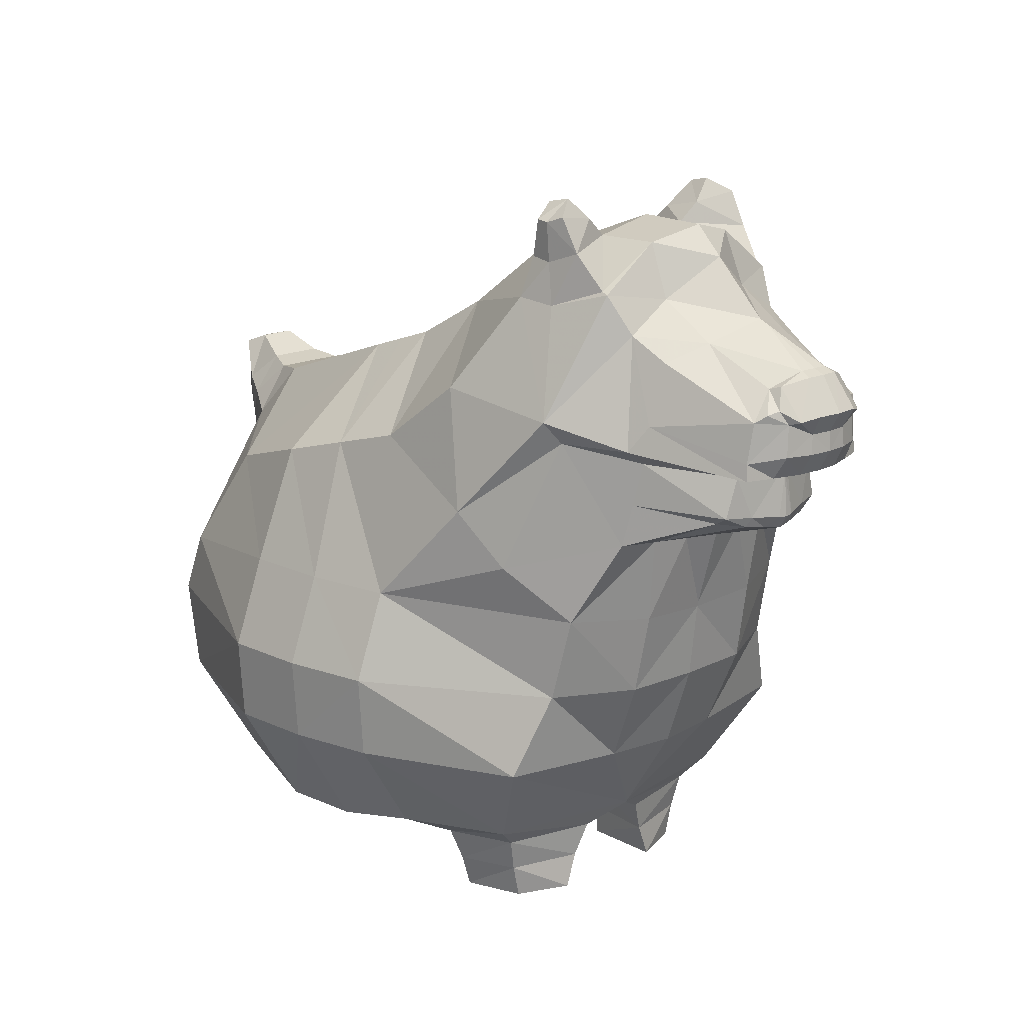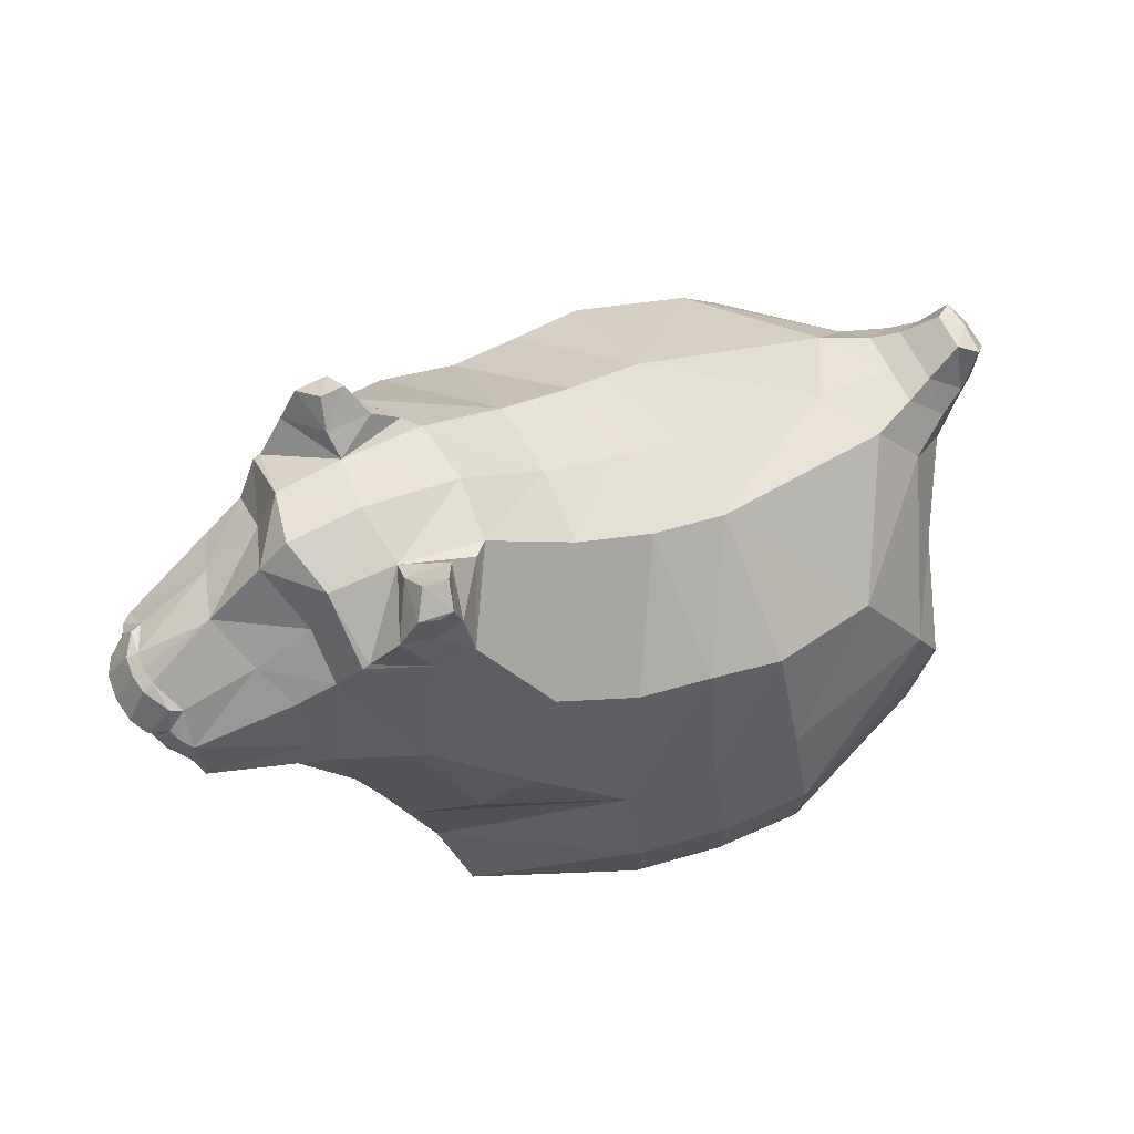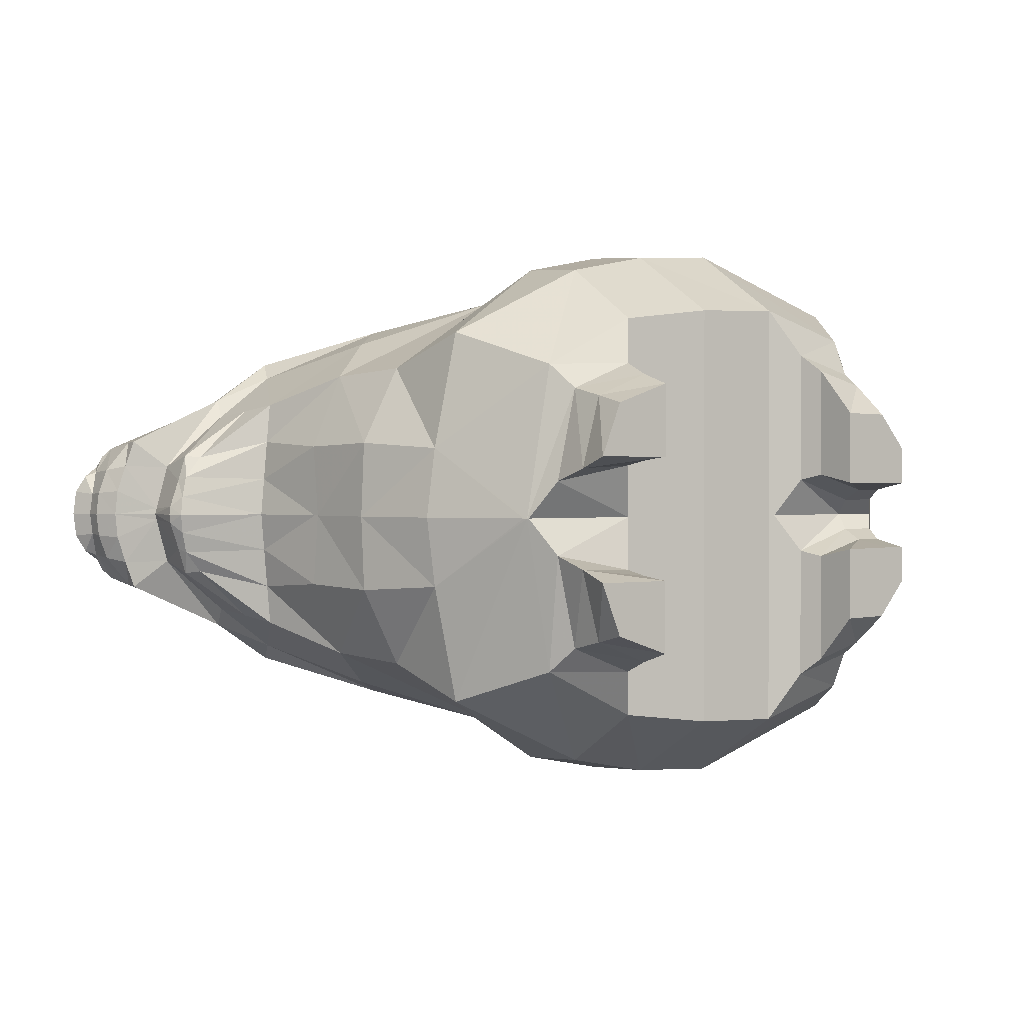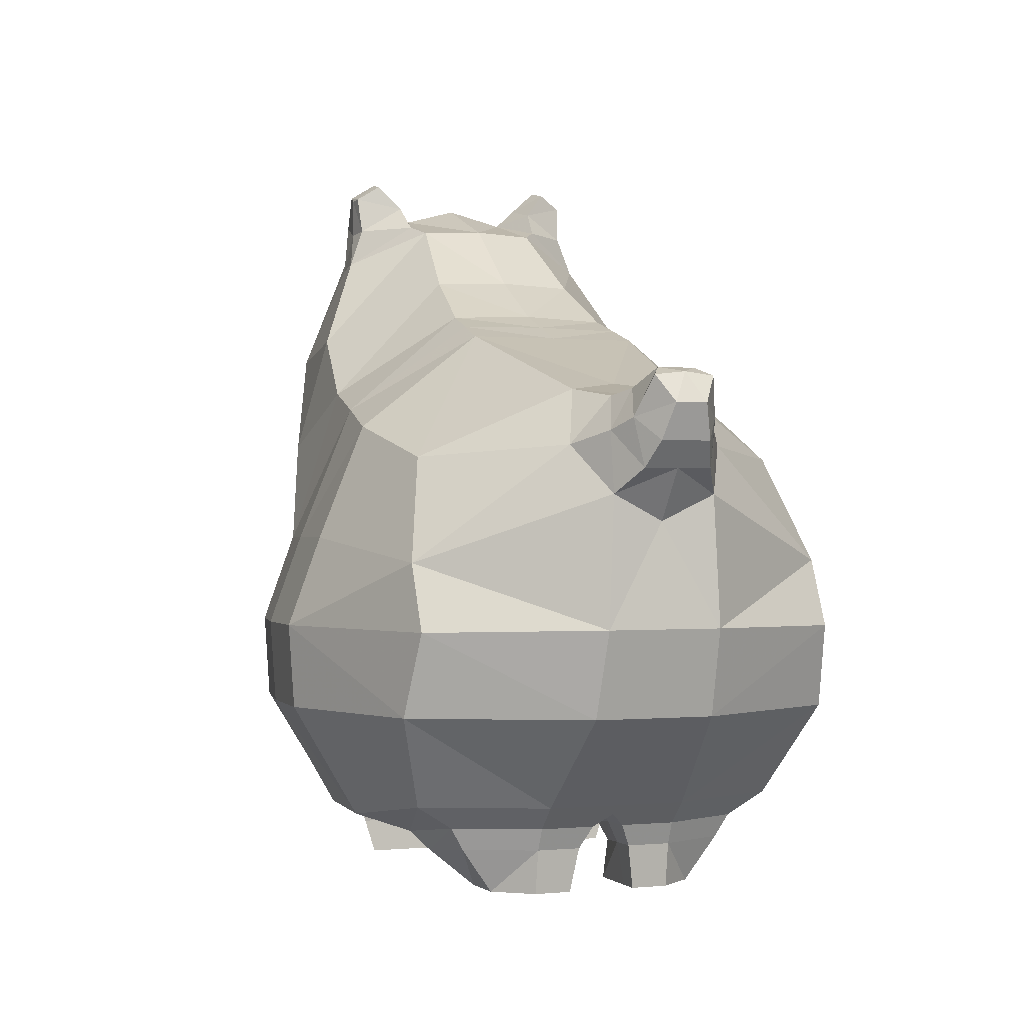
<metadata>
{"format":"obj","ext":"obj","renderer":"f3d","projection":"perspective","resolution":1024,"background":"white","views":[{"elev":16.8,"azim":-132.8,"up":"+Y"},{"elev":67.6,"azim":-27.4,"up":"+Y"},{"elev":1.1,"azim":-34.9,"up":"+Z"},{"elev":-0.1,"azim":68.6,"up":"+Y"}]}
</metadata>
<code>
v  -0.06552 0.1155 0.2467
v  -0.06634 0.2258 0.3146
v  -0.2495 0.2258 0.2286
v  -0.1863 0.1155 0.187
v  -0.2803 0.2258 0.08539
v  -0.222 0.1192 -0
v  -0.2195 0.1155 -0
v  0.343 0.1117 0.08554
v  0.4492 0.224 0.07316
v  0.3477 0.224 0.2698
v  0.2777 0.1117 0.2286
v  0.145 0.224 0.3418
v  0.1441 0.09039 0.2627
v  -0.06634 0.3239 0.3209
v  -0.2735 0.3253 0.187
v  -0.3218 0.325 0.09234
v  0.4788 0.3275 0.06943
v  0.3818 0.3238 0.2598
v  0.145 0.3238 0.3486
v  -0.06634 0.4297 0.2826
v  -0.2278 0.4877 0.2257
v  -0.2974 0.4261 0.1793
v  0.4221 0.5387 0.09403
v  0.3738 0.6052 0.07072
v  0.2777 0.5266 0.2286
v  0.3477 0.4025 0.2599
v  0.1441 0.567 0.2541
v  0.145 0.4304 0.3095
v  0.03928 0.09439 0.2595
v  0.03932 0.2249 0.3356
v  0.03932 0.3239 0.3424
v  0.03932 0.4301 0.3033
v  0.05704 0.5913 0.2427
v  -0.03 0.6156 0.2329
v  0.05474 0.7131 0.1001
v  0.09941 0.6978 0.1031
v  0.1441 0.6825 0.106
v  -0.5195 0.6906 0.05514
v  -0.5308 0.6767 0.02644
v  -0.5323 0.6533 0.02805
v  -0.5211 0.6528 0.05822
v  -0.1699 0.5499 0.2461
v  -0.1265 0.6912 0.2183
v  -0.2737 0.6722 0.2038
v  -0.03458 0.7651 0.09032
v  0.05817 0.7169 0
v  -0.02845 0.7685 0
v  -0.3458 0.5256 0.1436
v  -0.2311 0.8715 0.0672
v  -0.1349 0.8454 0.0745
v  -0.1262 0.8482 0
v  -0.2383 0.8898 0
v  -0.1523 0.8539 0.08998
v  -0.1918 0.8041 0.1639
v  -0.2392 0.7995 0.1585
v  -0.3076 0.819 0.1353
v  -0.3354 0.7734 0.1208
v  -0.3612 0.6446 0.1525
v  -0.4321 0.5582 0.07475
v  -0.4485 0.5678 0.077
v  -0.4596 0.5657 0.04449
v  -0.4543 0.5541 0.04913
v  -0.3555 0.5766 0.1367
v  -0.3796 0.6761 0.1363
v  -0.4928 0.6461 0.09424
v  -0.4945 0.6263 0.09588
v  -0.3808 0.7475 0.1129
v  -0.403 0.7671 0.06364
v  -0.4891 0.7274 0.05588
v  -0.4955 0.6936 0.08706
v  -0.3586 0.5182 0.04646
v  -0.3522 0.5219 0.09504
v  -0.4613 0.5501 0.0235
v  -0.4514 0.6156 0.06261
v  -0.3651 0.6275 0.1298
v  -0.2843 0.6459 0.1842
v  -0.3395 0.4205 0.08849
v  0.4757 0.4816 0.06266
v  0.4492 0.224 -0
v  0.4788 0.3275 0
v  0.03928 0.09439 -0
v  0.1441 0.09039 -0
v  0.2602 0.00392 0.1295
v  0.2046 0.00392 0.1307
v  0.2046 0.00392 0.0424
v  0.2705 0.00392 0.04133
v  -0.09312 0.00769 0.07432
v  -0.09312 0.00769 0.1618
v  -0.1619 0.00769 0.1381
v  -0.1873 0.00769 0.07432
v  0.2784 0.00392 0.04133
v  0.2962 0.00392 0.04133
v  0.2962 0.00392 0.08579
v  -0.4652 0.5465 0
v  -0.3646 0.5147 0
v  -0.4676 0.6139 0.00743
v  -0.4727 0.5627 0.01069
v  -0.534 0.6771 0
v  -0.5355 0.6537 0
v  -0.5063 0.6268 0.06322
v  -0.2227 0.8953 0.1508
v  -0.2063 0.8968 0.1496
v  -0.1976 0.914 0.1222
v  -0.2256 0.92 0.1194
v  -0.2446 0.9029 0.1465
v  -0.1959 0.8514 0.1466
v  -0.2259 0.8485 0.1502
v  -0.1823 0.8831 0.09516
v  -0.2344 0.8942 0.09265
v  -0.2996 0.8218 0.1347
v  -0.2668 0.8627 0.1444
v  -0.3089 0.8725 0.06339
v  -0.3358 0.8091 0.06609
v  -0.4242 0.7903 0
v  -0.4362 0.7851 0
v  -0.5057 0.7454 0.01913
v  -0.324 0.8884 0
v  -0.5174 0.6272 0.03055
v  -0.5054 0.7023 0.07569
v  0.2706 0.08384 0.1837
v  0.3154 0.08384 0.08531
v  0.1815 0.07108 0.2053
v  0.1505 0.08709 -0
v  0.1815 0.07108 0.04578
v  -0.168 0.08843 0.1574
v  -0.08747 0.08843 0.1894
v  -0.2184 0.1138 -0
v  -0.1934 0.08843 0.04488
v  -0.06552 0.1155 -0
v  0.1441 0.6825 0
v  0.101 0.6996 0
v  0.2665 0.05703 0.1679
v  0.3041 0.05703 0.08554
v  0.1963 0.04912 0.1851
v  0.1963 0.04912 0.05236
v  0.2703 0.05703 0.03258
v  0.2782 0.05703 0.03258
v  0.3041 0.05703 0.03258
v  -0.1626 0.04806 0.1476
v  -0.09352 0.04806 0.1744
v  -0.1863 0.04806 0.06025
v  -0.08747 0.08843 0.06405
v  -0.09352 0.04806 0.06982
v  0.2722 0.08384 0.01925
v  0.2816 0.08384 0.01925
v  0.3154 0.08384 0.01925
v  0.4716 0.554 0.06508
v  0.4306 0.5951 0.04656
v  0.5112 0.5106 0.04078
v  0.4693 0.4508 0
v  0.5112 0.5106 0
v  0.4632 0.6023 0.03448
v  0.4632 0.6023 0
v  0.4306 0.5951 0
v  0.5027 0.5676 0.0506
v  0.5331 0.5411 0.02984
v  0.506 0.6242 0.0224
v  0.506 0.6242 0
v  0.528 0.6144 0.03613
v  0.5475 0.5831 0.01889
v  0.5475 0.5831 0
v  0.5298 0.6184 0
v  -0.5111 0.7063 0.06239
v  -0.5023 0.7314 0.05057
v  -0.5327 0.6945 0.04983
v  -0.5189 0.7399 0.02202
v  -0.5439 0.6999 0.02934
v  -0.5214 0.7404 0
v  -0.5475 0.7003 0
v  -0.5079 0.7459 0
v  -0.3261 0.3247 0
v  -0.2917 0.2258 -0
v  -0.3366 0.4151 0
v  -0.3584 0.8544 0
v  -0.3378 0.4211 0
v  0.343 0.1117 -0
v  0.3334 0.6147 0
v  -0.4744 0.5617 0
v  -0.5205 0.6276 0
v  0.2754 0.09992 -0
v  0.2872 0.09992 -0
v  0.3313 0.09992 -0
v  -0.06648 0.1143 -0
v  0.5331 0.5411 0
v  -0.4696 0.6137 0
v  -0.06552 0.1155 -0.2467
v  -0.1863 0.1155 -0.187
v  -0.2495 0.2258 -0.2286
v  -0.06634 0.2258 -0.3146
v  -0.2803 0.2258 -0.08539
v  0.343 0.1117 -0.08554
v  0.2777 0.1117 -0.2286
v  0.3477 0.224 -0.2698
v  0.4492 0.224 -0.07316
v  0.1441 0.09039 -0.2627
v  0.145 0.224 -0.3418
v  -0.2735 0.3253 -0.187
v  -0.06634 0.3239 -0.3209
v  -0.3218 0.325 -0.09234
v  0.3818 0.3238 -0.2598
v  0.4788 0.3275 -0.06943
v  0.145 0.3238 -0.3486
v  -0.06634 0.4297 -0.2826
v  -0.2974 0.4261 -0.1793
v  -0.2278 0.4877 -0.2257
v  0.4221 0.5387 -0.09403
v  0.3477 0.4025 -0.2599
v  0.2777 0.5266 -0.2286
v  0.3738 0.6052 -0.07072
v  0.145 0.4304 -0.3095
v  0.1441 0.567 -0.2541
v  0.03932 0.2249 -0.3356
v  0.03928 0.09439 -0.2595
v  0.03932 0.3239 -0.3424
v  -0.03 0.6156 -0.2329
v  0.05704 0.5913 -0.2427
v  0.03932 0.4301 -0.3033
v  0.05474 0.7131 -0.1001
v  0.09941 0.6978 -0.1031
v  0.1441 0.6825 -0.106
v  -0.5195 0.6906 -0.05514
v  -0.5211 0.6528 -0.05822
v  -0.5323 0.6533 -0.02805
v  -0.5308 0.6767 -0.02644
v  -0.1699 0.5499 -0.2461
v  -0.2737 0.6722 -0.2038
v  -0.1265 0.6912 -0.2183
v  -0.03458 0.7651 -0.09032
v  -0.3458 0.5256 -0.1436
v  -0.2311 0.8715 -0.0672
v  -0.1349 0.8454 -0.0745
v  -0.1918 0.8041 -0.1639
v  -0.1523 0.8539 -0.08998
v  -0.2392 0.7995 -0.1585
v  -0.3612 0.6446 -0.1525
v  -0.3354 0.7734 -0.1208
v  -0.3076 0.819 -0.1353
v  -0.4321 0.5582 -0.07475
v  -0.4543 0.5541 -0.04913
v  -0.4596 0.5657 -0.04449
v  -0.4485 0.5678 -0.077
v  -0.3555 0.5766 -0.1367
v  -0.4945 0.6263 -0.09588
v  -0.4928 0.6461 -0.09424
v  -0.3796 0.6761 -0.1363
v  -0.3808 0.7475 -0.1129
v  -0.4955 0.6936 -0.08706
v  -0.4891 0.7274 -0.05588
v  -0.403 0.7671 -0.06364
v  -0.3586 0.5182 -0.04646
v  -0.4613 0.5501 -0.0235
v  -0.3522 0.5219 -0.09504
v  -0.4514 0.6156 -0.06261
v  -0.3651 0.6275 -0.1298
v  -0.2843 0.6459 -0.1842
v  -0.3395 0.4205 -0.08849
v  0.4757 0.4816 -0.06266
v  0.2602 0.003921 -0.1295
v  0.2705 0.00392 -0.04134
v  0.2046 0.00392 -0.0424
v  0.2046 0.00392 -0.1307
v  -0.09312 0.00769 -0.07432
v  -0.1873 0.00769 -0.07432
v  -0.1619 0.00769 -0.1381
v  -0.09312 0.00769 -0.1618
v  0.2962 0.00392 -0.08579
v  0.2962 0.00392 -0.04134
v  0.2784 0.00392 -0.04134
v  -0.4727 0.5627 -0.01069
v  -0.4676 0.6139 -0.00743
v  -0.5063 0.6268 -0.06322
v  -0.2227 0.8953 -0.1508
v  -0.2446 0.9029 -0.1465
v  -0.2256 0.92 -0.1194
v  -0.1976 0.914 -0.1222
v  -0.2063 0.8968 -0.1496
v  -0.2259 0.8485 -0.1502
v  -0.1959 0.8514 -0.1466
v  -0.1823 0.8831 -0.09516
v  -0.2344 0.8942 -0.09265
v  -0.2668 0.8627 -0.1444
v  -0.2996 0.8218 -0.1347
v  -0.3089 0.8725 -0.06339
v  -0.3358 0.8091 -0.06609
v  -0.5057 0.7454 -0.01912
v  -0.5174 0.6272 -0.03055
v  -0.5054 0.7023 -0.07569
v  0.3154 0.08384 -0.08531
v  0.2706 0.08384 -0.1837
v  0.1815 0.07108 -0.2053
v  0.1815 0.07108 -0.04578
v  -0.08747 0.08843 -0.1894
v  -0.168 0.08843 -0.1574
v  -0.1934 0.08843 -0.04488
v  0.2665 0.05703 -0.1679
v  0.3041 0.05703 -0.08554
v  0.1963 0.04912 -0.1851
v  0.1963 0.04912 -0.05236
v  0.2703 0.05703 -0.03258
v  0.2782 0.05703 -0.03258
v  0.3041 0.05703 -0.03258
v  -0.09352 0.04806 -0.1744
v  -0.1626 0.04806 -0.1476
v  -0.1863 0.04806 -0.06025
v  -0.08747 0.08843 -0.06405
v  -0.09352 0.04806 -0.06982
v  0.2722 0.08384 -0.01925
v  0.2816 0.08384 -0.01925
v  0.3154 0.08384 -0.01925
v  0.4306 0.5951 -0.04656
v  0.4716 0.554 -0.06508
v  0.5112 0.5106 -0.04078
v  0.4632 0.6023 -0.03448
v  0.5027 0.5676 -0.0506
v  0.5331 0.5411 -0.02984
v  0.506 0.6242 -0.02239
v  0.528 0.6144 -0.03613
v  0.5475 0.5831 -0.01889
v  -0.5111 0.7063 -0.06238
v  -0.5327 0.6945 -0.04983
v  -0.5023 0.7314 -0.05057
v  -0.5439 0.6999 -0.02934
v  -0.5189 0.7399 -0.02202
o Sphere001
g Sphere001
f 2 3 4 1
f 5 6 7 4 3
f 8 9 10 11
f 11 10 12 13
f 14 15 3 2
f 15 16 5 3
f 9 17 18 10
f 10 18 19 12
f 20 21 22
f 23 24 25 26
f 25 27 28 26
f 1 29 30 2
f 30 31 14 2
f 20 32 33 34
f 35 34 33 36
f 37 27 25 24
f 39 40 41 38
f 20 34 42
f 42 34 43 44
f 34 35 45 43
f 46 47 45 35
f 22 21 48
f 49 50 51 52
f 50 53 54 43 45
f 54 55 44 43
f 44 56 57 58
f 60 61 62 59
f 63 60 59 48
f 64 65 66 58
f 68 69 70 67
f 71 72 62 73
f 74 75 58 66
f 58 75 76 44
f 42 44 76 21
f 20 22 15 14
f 22 77 16 15
f 17 78 26 18
f 26 28 19 18
f 28 32 31 19
f 17 9 79 80
f 29 81 82 13
f 83 84 85 86
f 87 88 89 90
f 83 86 91 92 93
f 72 48 59 62
f 73 94 95 71
f 96 97 61 74
f 39 98 99 40
f 100 66 65 41
f 74 66 100
f 102 103 104 105 101
f 54 106 107 55
f 53 108 106 54
f 49 109 108 53
f 49 110 111 109
f 55 107 111 110
f 110 49 112 56
f 55 110 56 44
f 57 67 64 58
f 113 57 56 112
f 68 67 57 113
f 114 115 116 69 68
f 52 117 112 49
f 22 48 72
f 75 74 60 63
f 73 62 61 97
f 60 74 61
f 118 100 41 40
f 64 67 70 65
f 70 119 38 41 65
f 8 11 120 121
f 11 13 122 120
f 82 123 124 122 13
f 4 125 126 1
f 7 127 128 125 4
f 13 12 30 29
f 12 19 31 30
f 32 28 27 33
f 33 27 37 36
f 32 20 14 31
f 1 129 81 29
f 36 37 130 131
f 83 93 133 132
f 84 83 132 134
f 135 85 84 134
f 136 86 85 135
f 91 86 136 137
f 92 91 137 138
f 133 93 92 138
f 125 139 140 126
f 141 139 125 128
f 142 143 141 128
f 140 143 142 126
f 139 89 88 140
f 90 89 139 141
f 87 90 141 143
f 88 87 143 140
f 132 133 121 120
f 134 132 120 122
f 124 135 134 122
f 144 136 135 124
f 137 136 144 145
f 138 137 145 146
f 121 133 138 146
f 26 78 23
f 23 147 148 24
f 78 149 147 23
f 78 150 151 149
f 152 153 154 148
f 147 155 152 148
f 149 156 155 147
f 157 158 153 152
f 155 159 157 152
f 160 159 155 156
f 160 161 162 159
f 49 53 50
f 20 42 21
f 76 75 63
f 76 63 48 21
f 106 102 101 107
f 108 103 102 106
f 109 104 103 108
f 105 104 109 111
f 101 105 111 107
f 163 164 165
f 165 164 166 167
f 166 168 169 167
f 39 38 165 167
f 38 119 163 165
f 69 164 163 119
f 116 166 164 69
f 170 168 166 116
f 69 119 70
f 171 172 5 16
f 173 171 16 77
f 5 172 6
f 77 22 72
f 174 113 112 117
f 175 71 95
f 96 74 100 118
f 157 159 162 158
f 9 8 176 79
f 150 78 17 80
f 35 36 131 46
f 37 24 177 130
f 50 45 47 51
f 94 73 97 178
f 170 116 115
f 114 68 113 174
f 77 72 71 175 173
f 179 118 40 99
f 180 144 124 123
f 145 144 180 181
f 146 145 181 182
f 8 121 146 182 176
f 183 142 128 127
f 1 126 142 183 129
f 24 148 154 177
f 156 149 151 184
f 160 156 184 161
f 98 39 167 169
f 179 185 96 118
f 185 178 97 96
f 187 188 189 186
f 7 6 190 188 187
f 191 192 193 194
f 192 195 196 193
f 188 197 198 189
f 190 199 197 188
f 194 193 200 201
f 193 196 202 200
f 203 204 205
f 206 207 208 209
f 210 211 208 207
f 186 189 212 213
f 198 214 212 189
f 203 215 216 217
f 218 219 216 215
f 220 209 208 211
f 222 223 224 221
f 203 225 215
f 225 226 227 215
f 215 227 228 218
f 228 47 46 218
f 204 229 205
f 230 52 51 231
f 232 233 231 228 227
f 226 234 232 227
f 226 235 236 237
f 239 240 241 238
f 238 241 242 229
f 243 244 245 235
f 247 248 249 246
f 250 251 239 252
f 253 243 235 254
f 255 254 235 226
f 255 226 225 205
f 197 204 203 198
f 199 256 204 197
f 201 200 207 257
f 202 210 207 200
f 214 217 210 202
f 201 80 79 194
f 82 81 213 195
f 258 259 260 261
f 262 263 264 265
f 258 266 267 268 259
f 252 239 238 229
f 251 250 95 94
f 240 269 270 253
f 224 223 99 98
f 271 222 244 243
f 253 271 243
f 274 275 276 272 273
f 277 278 232 234
f 278 279 233 232
f 279 280 230 233
f 230 280 281 282
f 281 277 234 282
f 283 230 282 237
f 237 282 234 226
f 236 235 245 246
f 284 283 237 236
f 249 284 236 246
f 285 115 114 249 248
f 283 117 52 230
f 204 252 229
f 241 253 254 242
f 240 239 251 269
f 241 240 253
f 222 271 286 223
f 245 244 247 246
f 221 287 247 244 222
f 191 288 289 192
f 192 289 290 195
f 291 123 82 195 290
f 292 293 187 186
f 294 127 7 187 293
f 212 196 195 213
f 214 202 196 212
f 217 216 211 210
f 216 219 220 211
f 217 214 198 203
f 81 129 186 213
f 219 131 130 220
f 296 266 258 295
f 295 258 261 297
f 298 297 261 260
f 299 298 260 259
f 299 259 268 300
f 300 268 267 301
f 296 301 267 266
f 293 292 302 303
f 293 303 304 294
f 305 294 304 306
f 305 306 302 292
f 303 302 265 264
f 303 264 263 304
f 304 263 262 306
f 306 262 265 302
f 288 296 295 289
f 289 295 297 290
f 291 290 297 298
f 307 291 298 299
f 307 299 300 308
f 308 300 301 309
f 288 309 301 296
f 207 206 257
f 310 311 206 209
f 311 312 257 206
f 257 312 151 150
f 154 153 313 310
f 311 310 313 314
f 312 311 314 315
f 153 158 316 313
f 314 313 316 317
f 314 317 318 315
f 162 161 318 317
f 230 231 233
f 203 205 225
f 255 242 254
f 229 242 255 205
f 278 277 272 276
f 279 278 276 275
f 280 279 275 274
f 280 274 273 281
f 281 273 272 277
f 319 320 321
f 320 322 323 321
f 169 168 323 322
f 224 322 320 221
f 221 320 319 287
f 319 321 248 287
f 321 323 285 248
f 323 168 170 285
f 248 247 287
f 190 172 171 199
f 199 171 173 256
f 190 6 172
f 256 252 204
f 174 117 283 284
f 175 95 250
f 270 286 271 253
f 162 317 316 158
f 176 191 194 79
f 150 80 201 257
f 131 219 218 46
f 177 209 220 130
f 47 228 231 51
f 94 178 269 251
f 170 115 285
f 114 174 284 249
f 250 252 256 173 175
f 179 99 223 286
f 180 123 291 307
f 180 307 308 181
f 181 308 309 182
f 309 288 191 176 182
f 183 127 294 305
f 305 292 186 129 183
f 154 310 209 177
f 151 312 315 184
f 184 315 318 161
f 98 169 322 224
f 270 185 179 286
f 269 178 185 270

</code>
